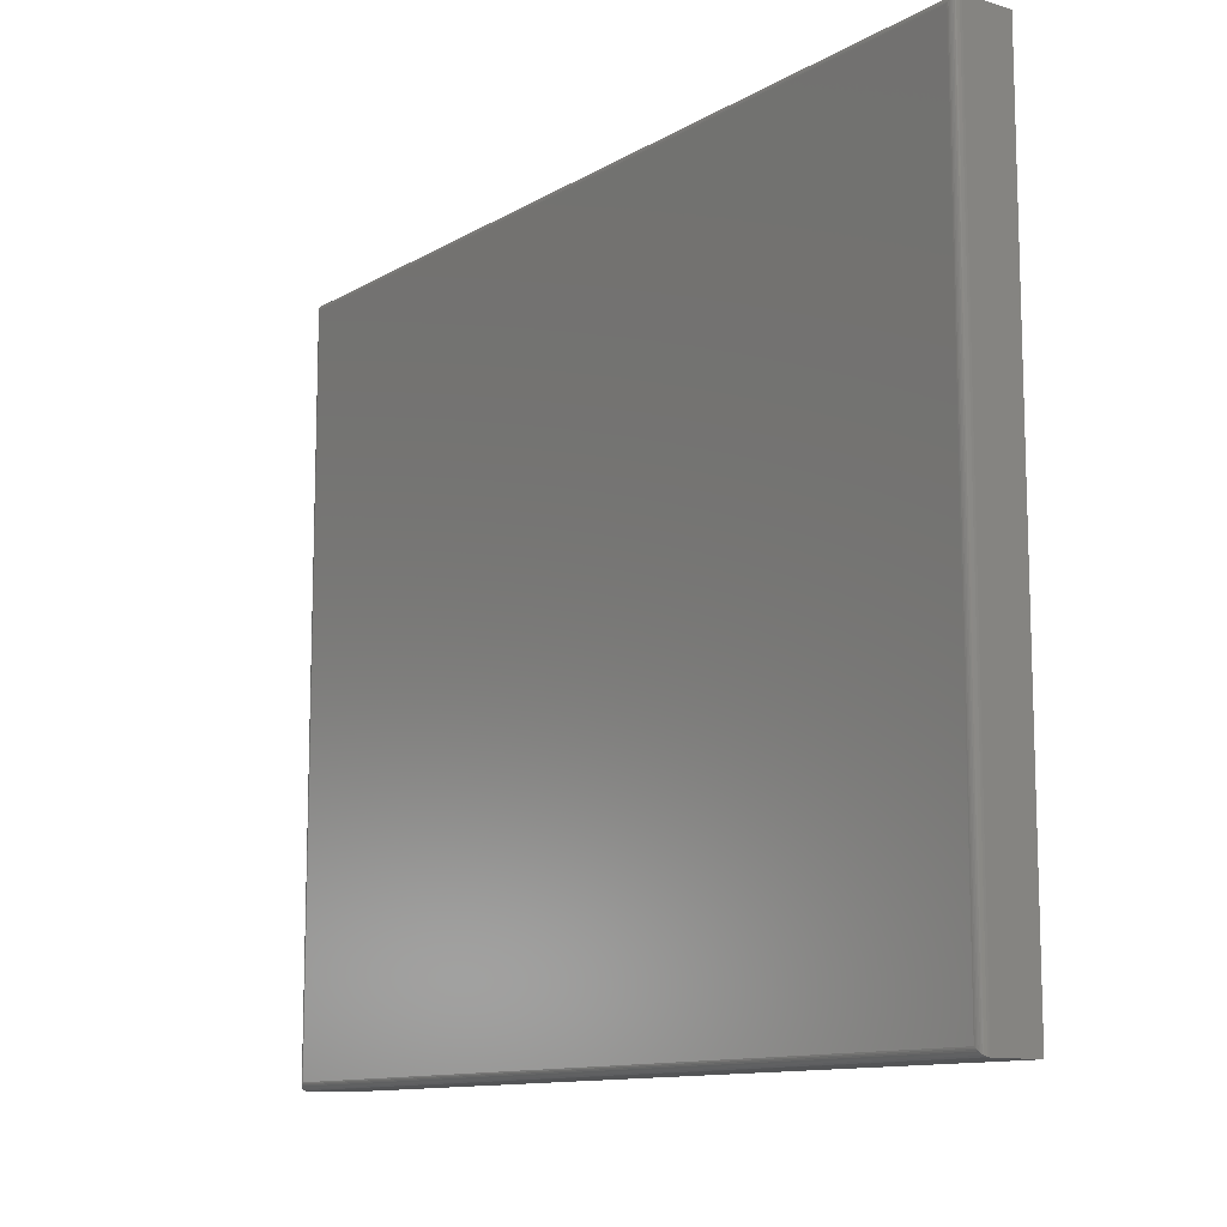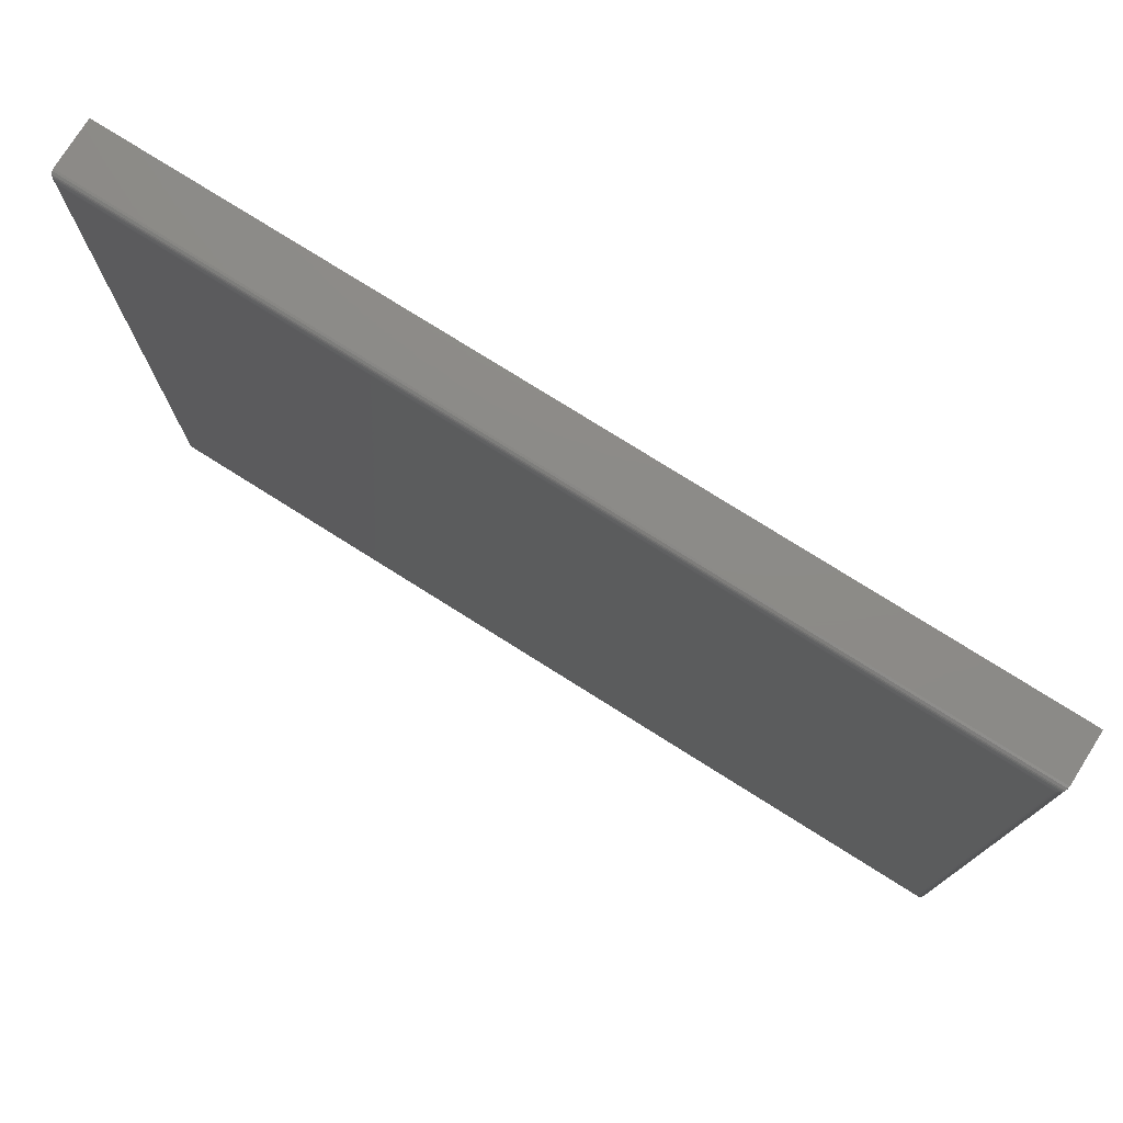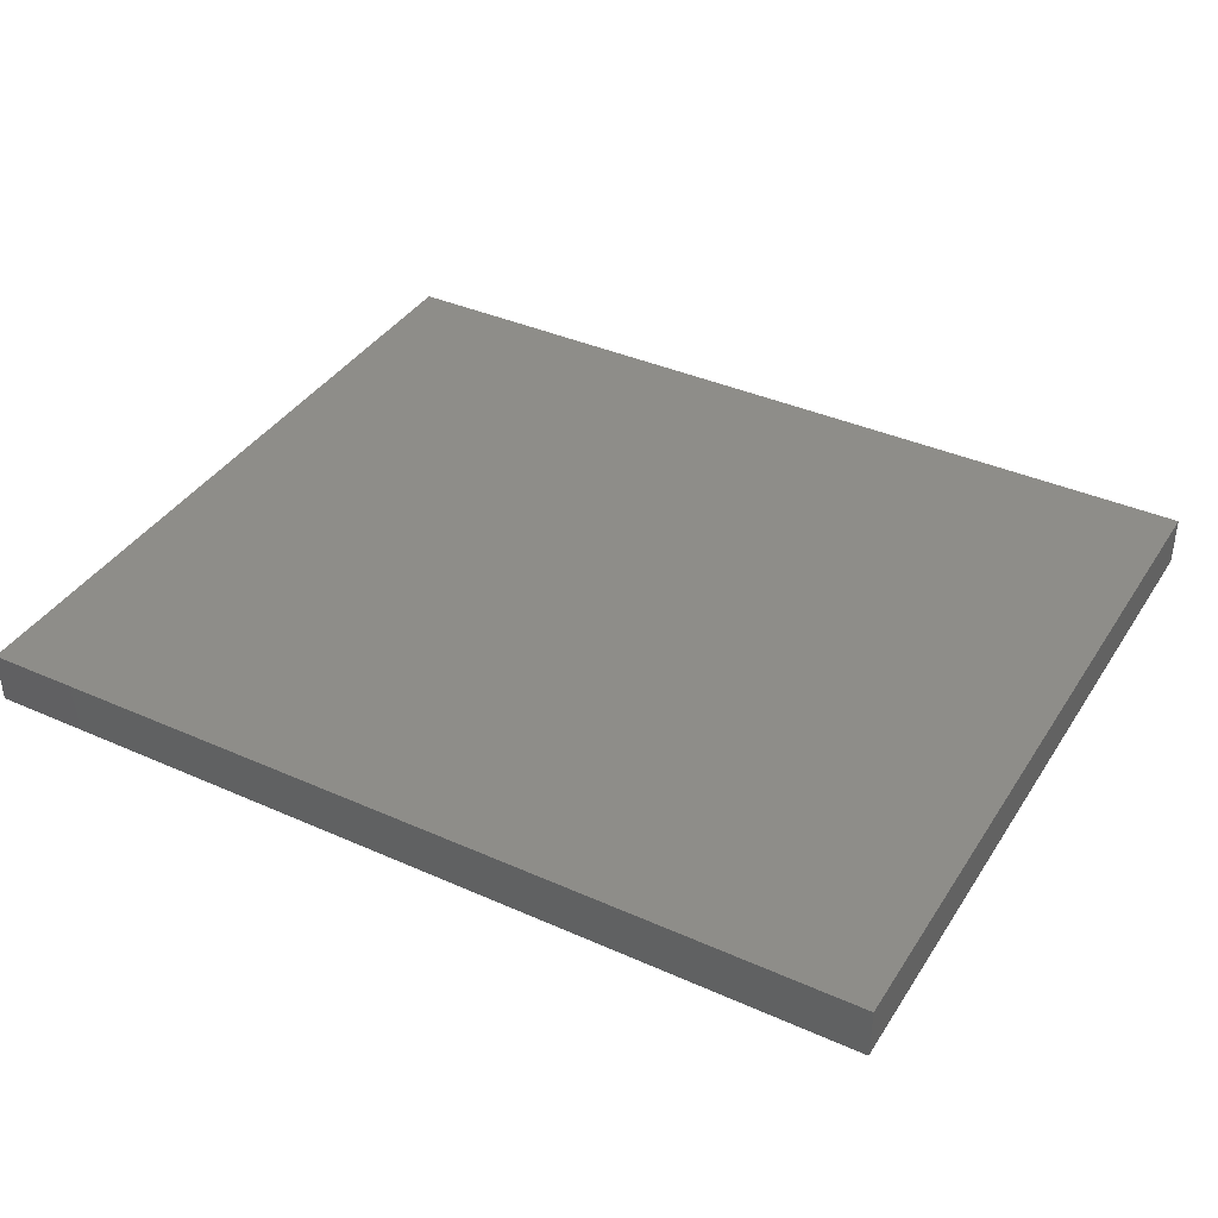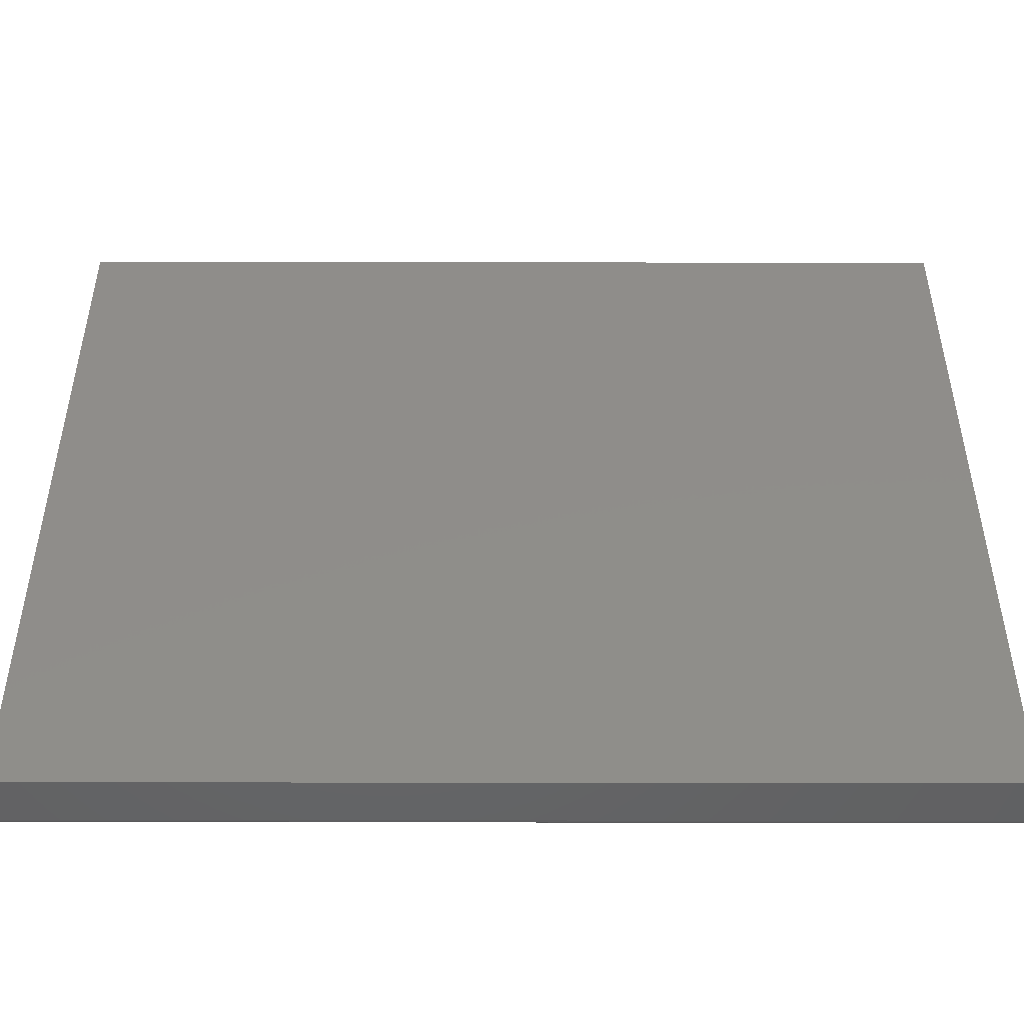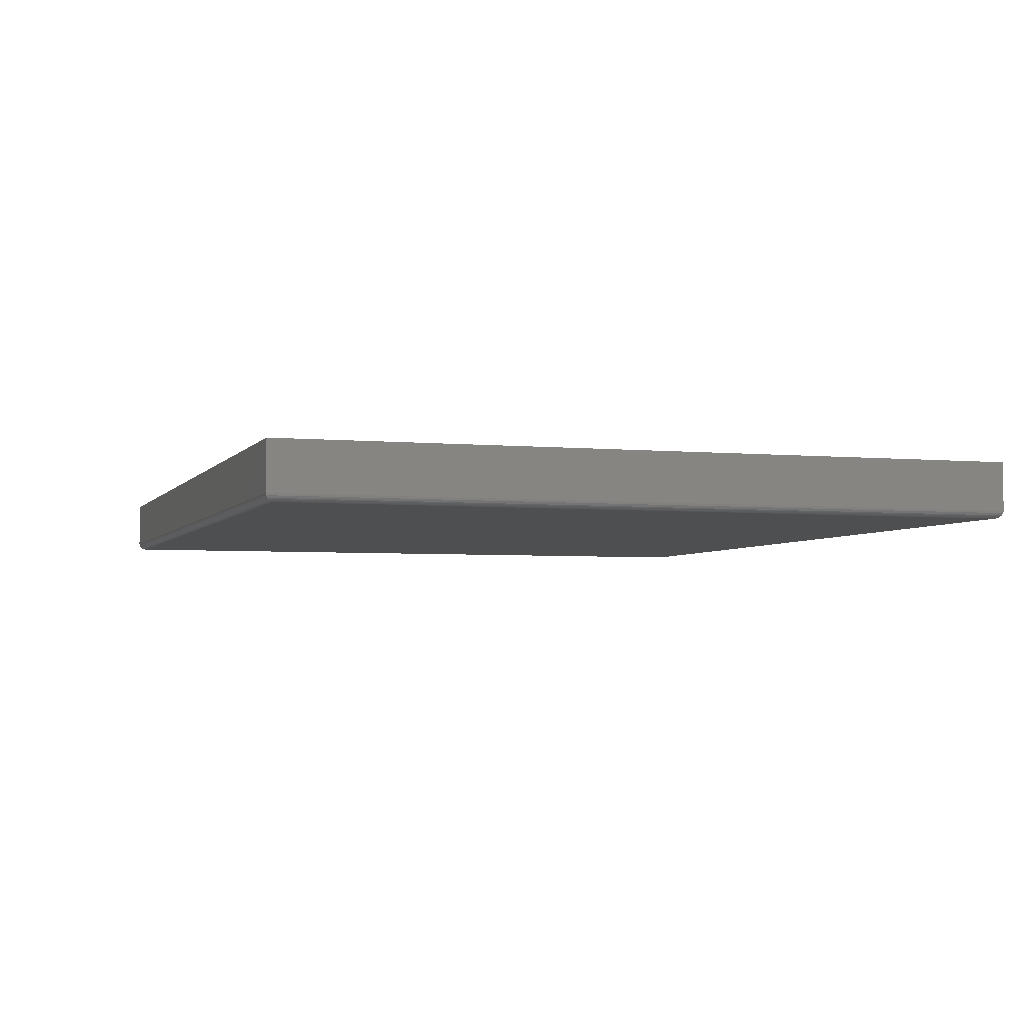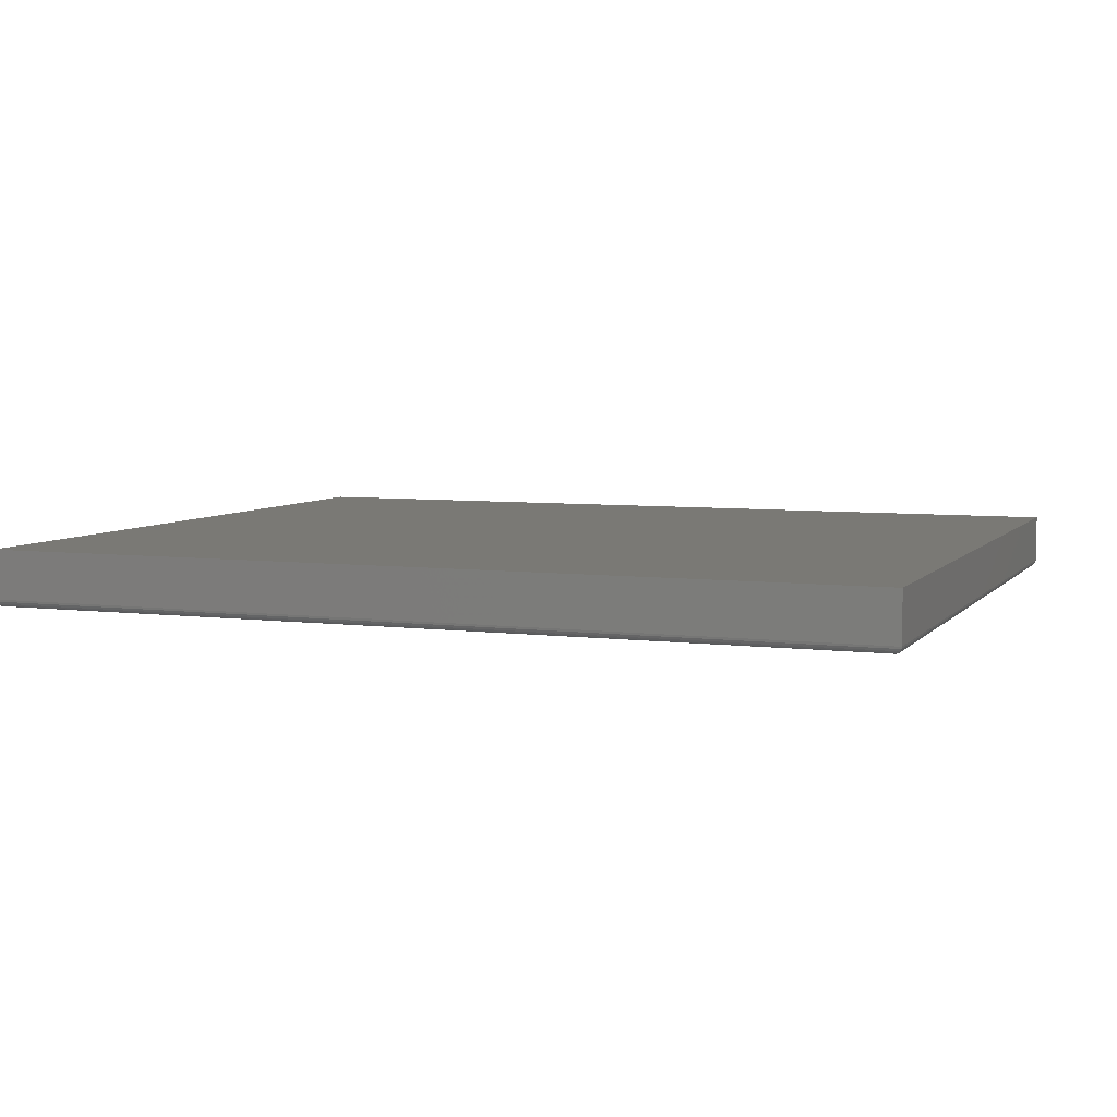
<metadata>
{"format":"stl","ext":"stl","renderer":"f3d","projection":"perspective","resolution":1024,"background":"white","views":[{"elev":-11.5,"azim":-126.1,"up":"+Y"},{"elev":76.6,"azim":-147.8,"up":"+Y"},{"elev":38.5,"azim":29.3,"up":"+Z"},{"elev":-47.8,"azim":-0.1,"up":"+Y"},{"elev":-4.0,"azim":72.1,"up":"+Z"},{"elev":5.9,"azim":-159.0,"up":"+Z"}]}
</metadata>
<code>
# stl→obj: 52 verts, 100 faces
v -0.4622 -0.3841 -0.03115
v 0.4634 -0.3853 -0.03086
v -0.4634 -0.3852 -0.03086
v 0.4645 -0.3864 -0.03037
v -0.4645 -0.3864 -0.03037
v 0.4656 -0.3875 -0.02971
v -0.4656 -0.3875 -0.02971
v 0.4665 -0.3884 -0.02888
v -0.4665 -0.3884 -0.02888
v 0.4673 -0.3892 -0.02791
v -0.4673 -0.3892 -0.02791
v 0.4684 -0.3903 -0.02563
v 0.4622 -0.3841 -0.03115
v -0.4609 -0.3828 -0.03125
v -0.4293 -0.3828 -0.03125
v -0.3701 -0.3828 -0.03125
v -0.3109 -0.3828 -0.03125
v 0.3109 -0.3828 -0.03125
v 0.3701 -0.3828 -0.03125
v 0.4293 -0.3828 -0.03125
v 0.4609 -0.3828 -0.03125
v 0.4688 -0.3906 -0.02344
v -0.4688 -0.3906 -0.02344
v -0.4684 -0.3903 -0.02563
v -0.4684 0.3903 -0.02563
v 0.4673 0.3892 -0.02791
v -0.4673 0.3892 -0.02791
v 0.4665 0.3884 -0.02888
v -0.4665 0.3884 -0.02888
v 0.4656 0.3875 -0.02971
v -0.4656 0.3875 -0.02971
v 0.4645 0.3864 -0.03037
v -0.4645 0.3864 -0.03037
v 0.4634 0.3852 -0.03086
v -0.4634 0.3853 -0.03086
v 0.4622 0.3841 -0.03115
v -0.4622 0.3841 -0.03115
v 0.4609 0.3828 -0.03125
v 0.4293 0.3828 -0.03125
v 0.3701 0.3828 -0.03125
v 0.3109 0.3828 -0.03125
v -0.3109 0.3828 -0.03125
v -0.3701 0.3828 -0.03125
v -0.4293 0.3828 -0.03125
v -0.4609 0.3828 -0.03125
v -0.4688 0.3906 -0.02344
v 0.4688 0.3906 -0.02344
v 0.4684 0.3903 -0.02563
v -0.4688 -0.3906 0.02796
v 0.4688 -0.3906 0.02796
v -0.4688 0.3906 0.02796
v 0.4688 0.3906 0.02796
f 1 2 3
f 2 4 3
f 3 4 5
f 4 6 5
f 5 6 7
f 6 8 7
f 7 8 9
f 8 10 9
f 9 10 11
f 10 12 11
f 13 2 1
f 13 1 14
f 13 14 15
f 13 15 16
f 13 16 17
f 13 17 18
f 13 18 19
f 13 19 20
f 13 20 21
f 22 23 12
f 12 23 24
f 12 24 11
f 25 26 27
f 26 28 27
f 27 28 29
f 28 30 29
f 29 30 31
f 30 32 31
f 31 32 33
f 32 34 33
f 33 34 35
f 34 36 35
f 37 35 36
f 37 36 38
f 37 38 39
f 37 39 40
f 37 40 41
f 37 41 42
f 37 42 43
f 37 43 44
f 37 44 45
f 46 47 25
f 25 47 48
f 25 48 26
f 23 22 49
f 49 22 50
f 46 51 47
f 47 51 52
f 51 46 49
f 49 46 23
f 47 52 22
f 22 52 50
f 20 39 21
f 21 39 38
f 19 40 20
f 20 40 39
f 18 41 19
f 19 41 40
f 17 42 18
f 18 42 41
f 16 43 17
f 17 43 42
f 15 44 16
f 16 44 43
f 14 45 15
f 15 45 44
f 21 36 13
f 21 38 36
f 48 10 26
f 10 8 26
f 26 8 28
f 8 6 28
f 28 6 30
f 6 4 30
f 30 4 32
f 4 2 32
f 32 2 34
f 2 13 34
f 34 13 36
f 47 22 48
f 48 22 12
f 48 12 10
f 45 1 37
f 45 14 1
f 1 3 37
f 37 3 35
f 3 5 35
f 35 5 33
f 5 7 33
f 33 7 31
f 7 9 31
f 31 9 29
f 9 11 29
f 29 11 27
f 11 24 27
f 23 46 24
f 24 46 25
f 24 25 27
f 50 52 49
f 49 52 51

</code>
